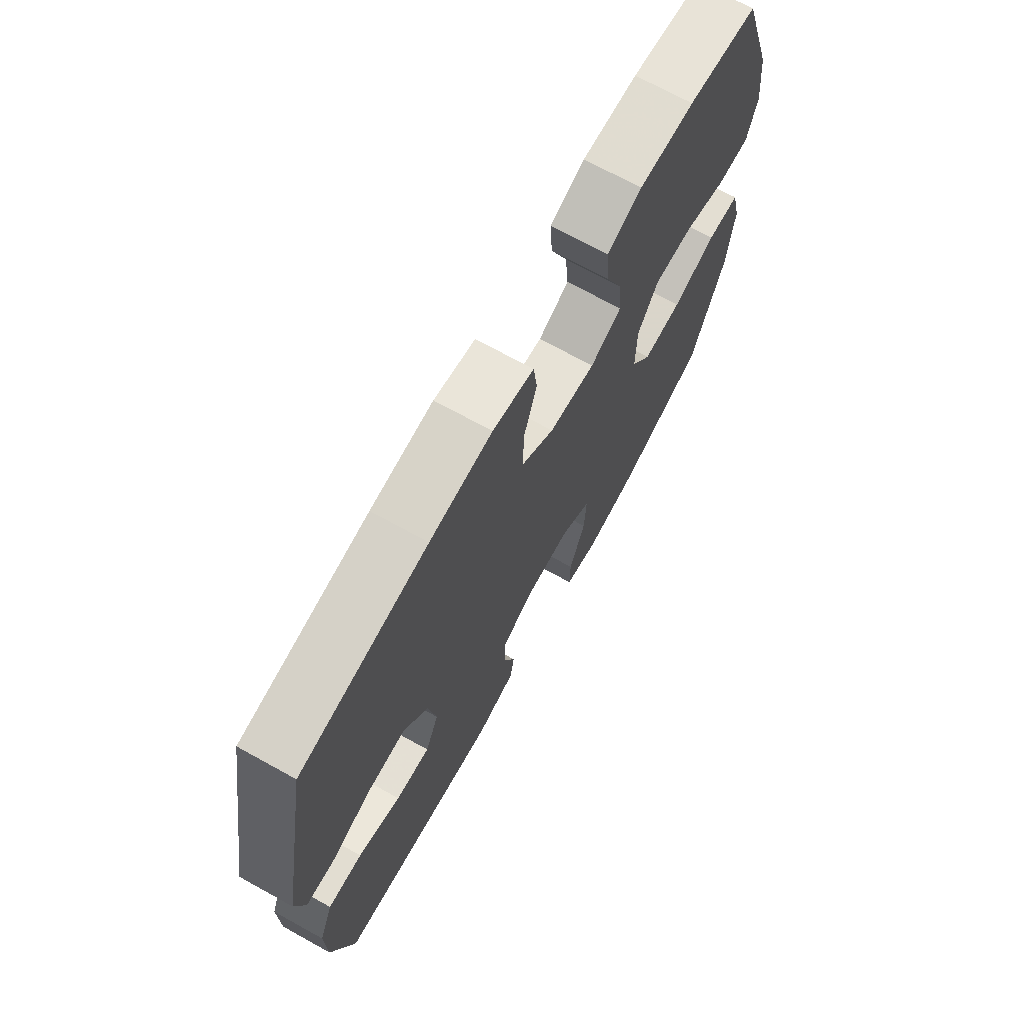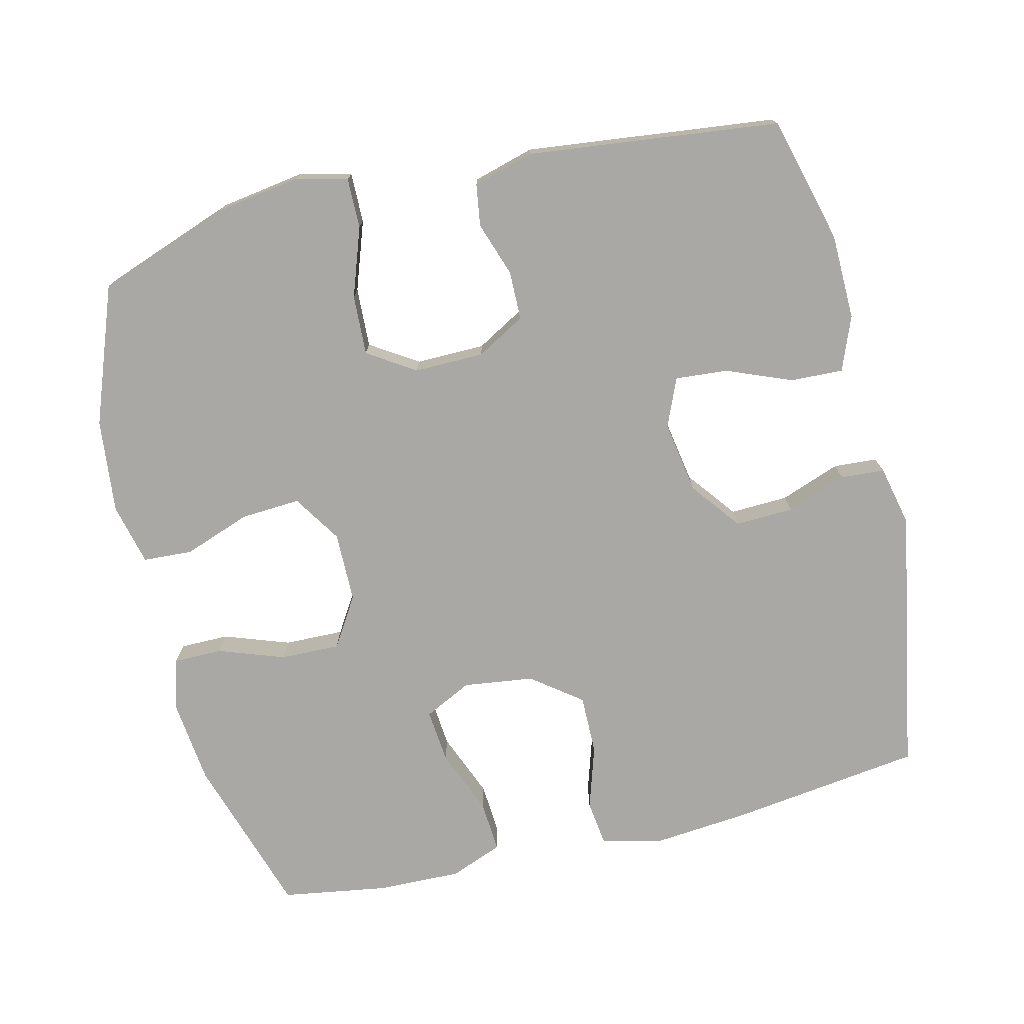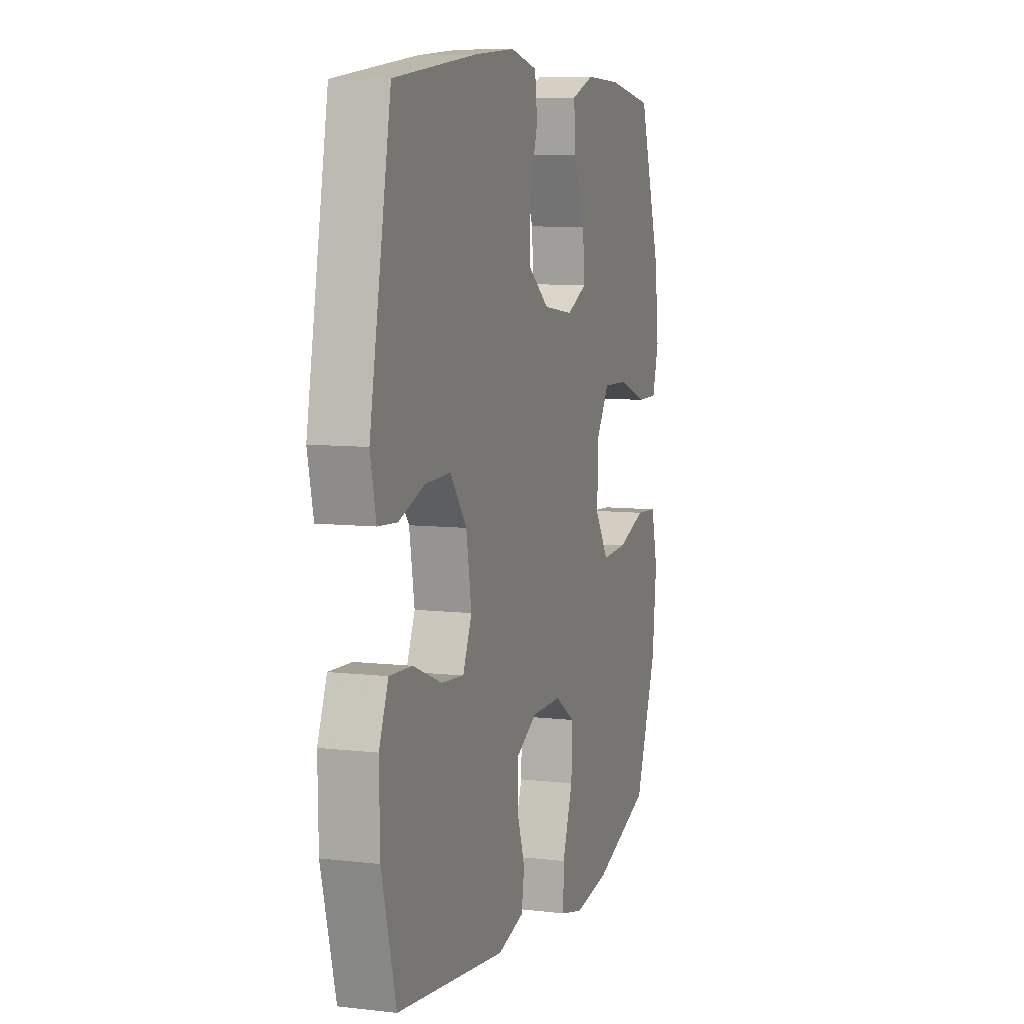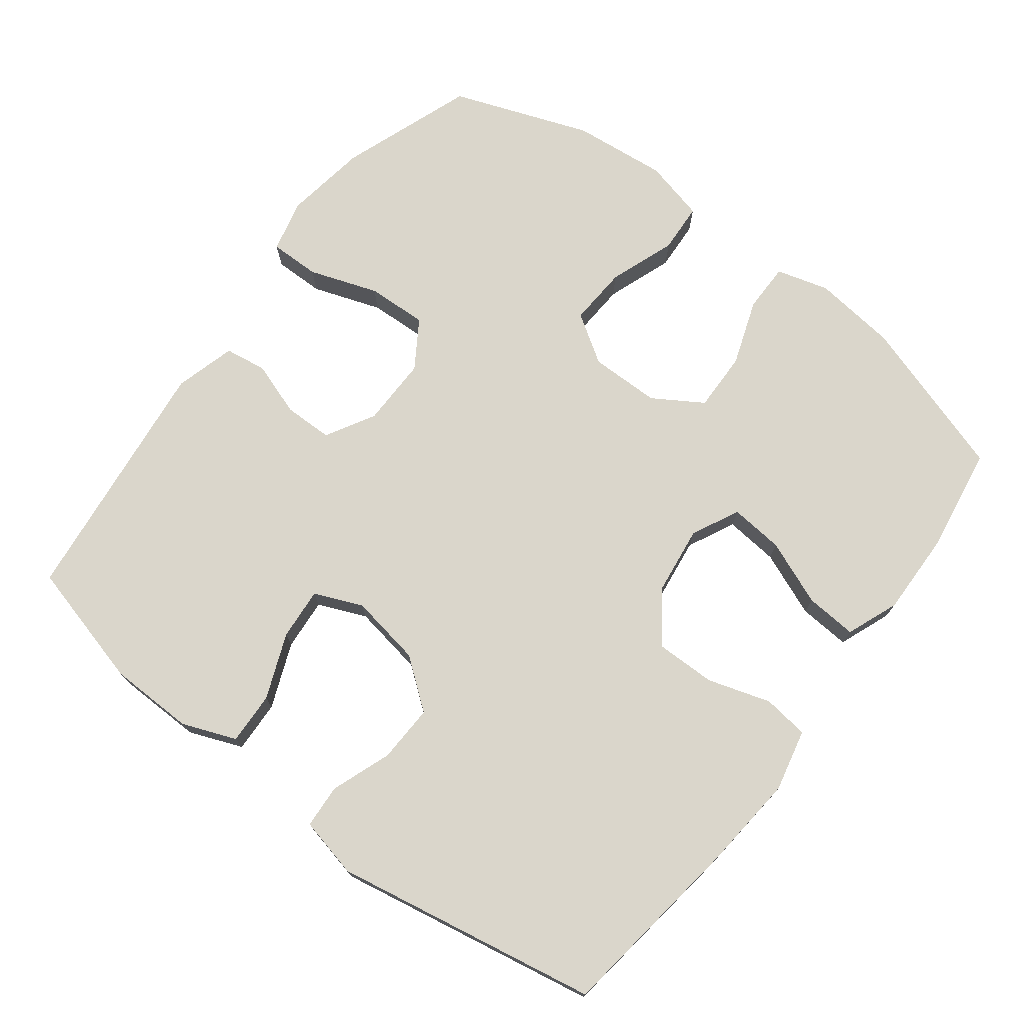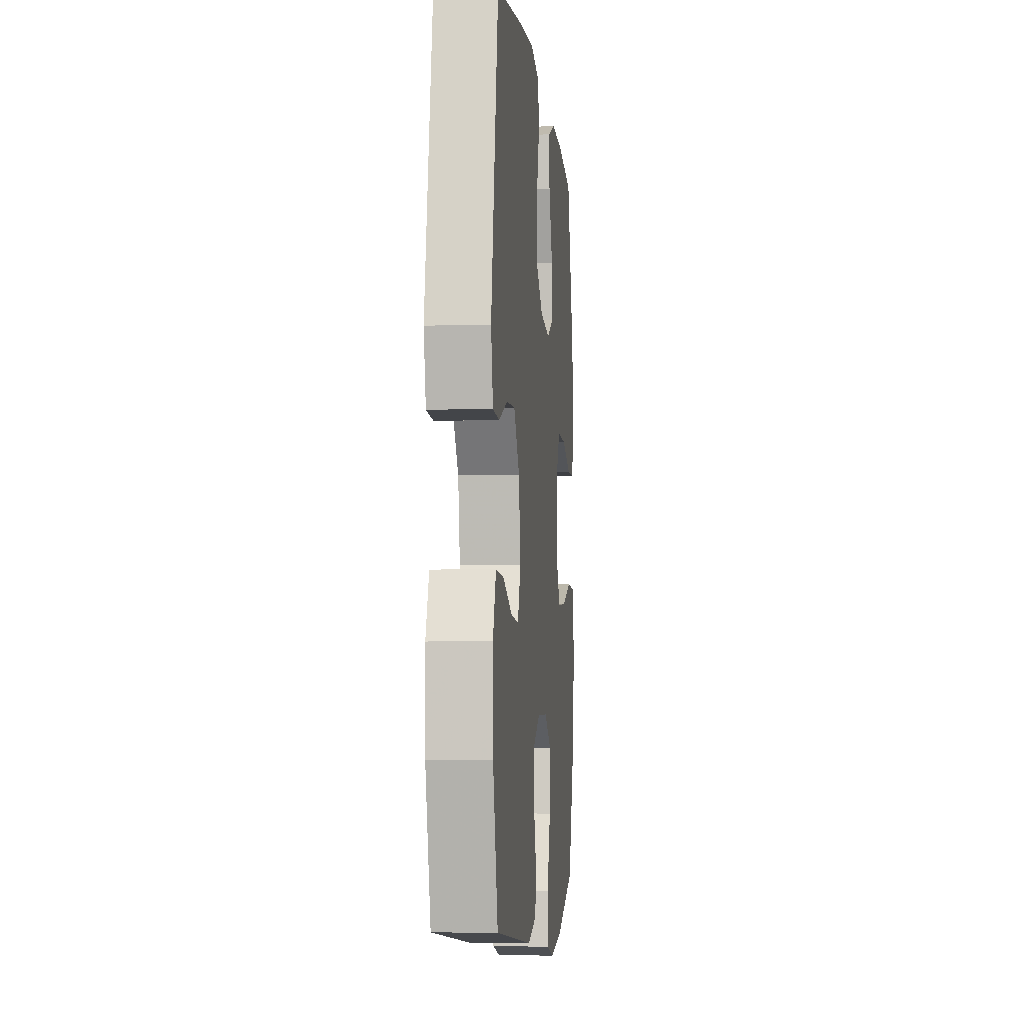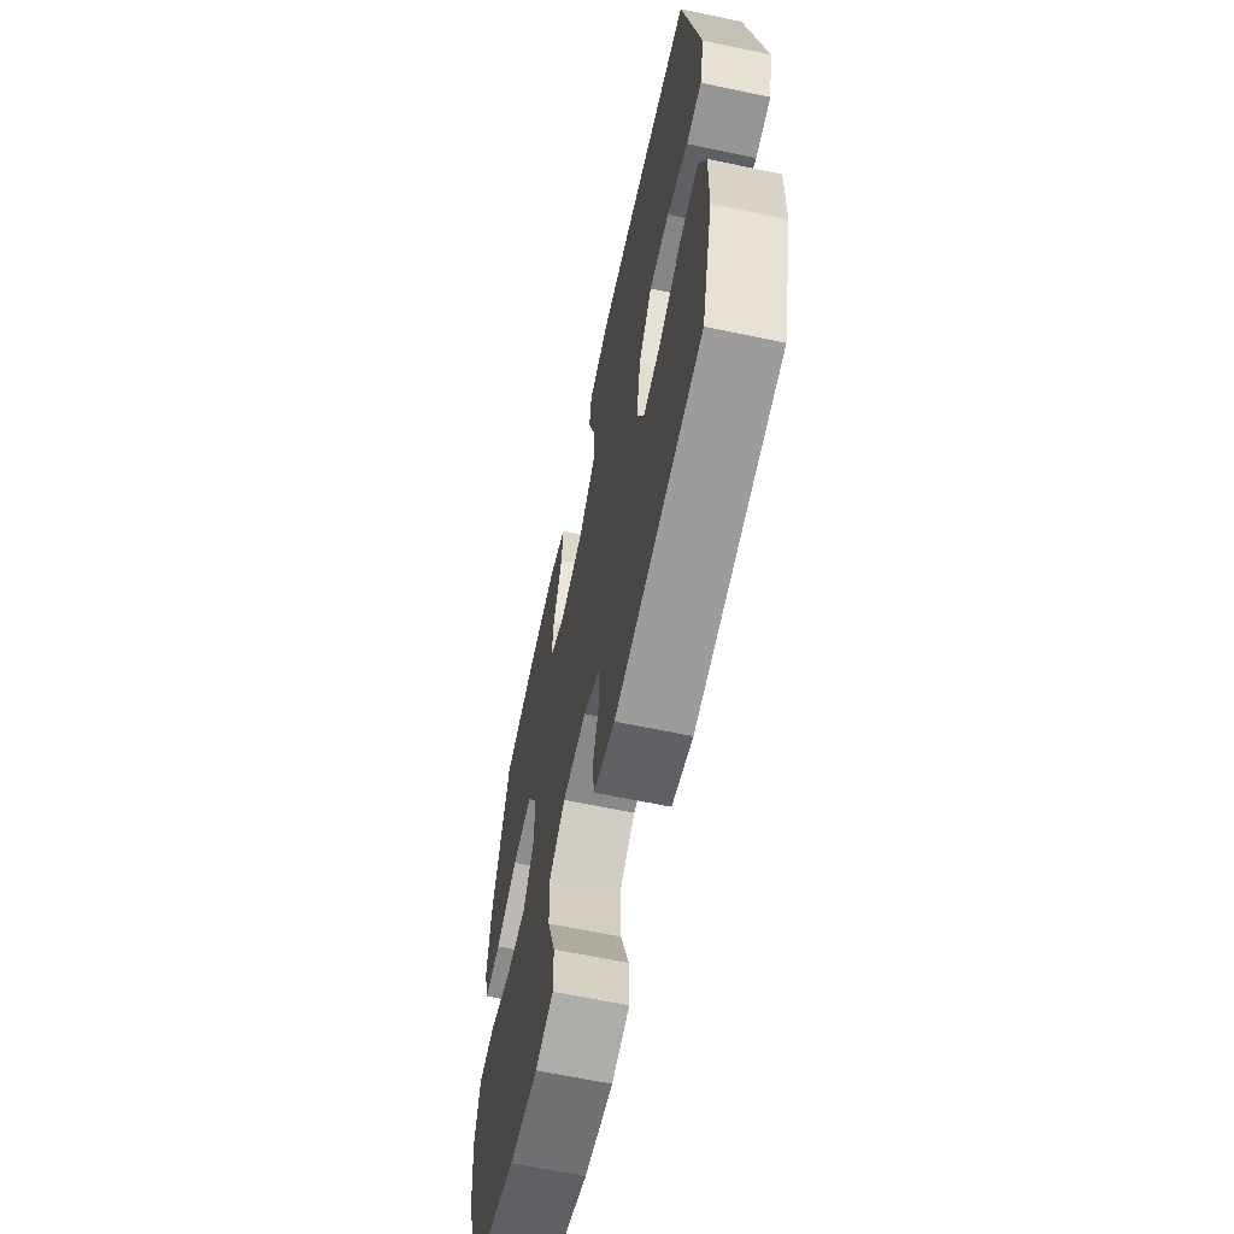
<metadata>
{"format":"obj","ext":"obj","renderer":"f3d","projection":"perspective","resolution":1024,"background":"white","views":[{"elev":70.9,"azim":-61.1,"up":"+Z"},{"elev":-75.0,"azim":-166.4,"up":"+Y"},{"elev":7.8,"azim":-71.9,"up":"+Z"},{"elev":74.0,"azim":-52.6,"up":"+Y"},{"elev":-4.9,"azim":-84.4,"up":"+Z"},{"elev":-63.7,"azim":-102.0,"up":"+Z"}]}
</metadata>
<code>
v 0.5 0.07 -0.5
v 0.312 0.07 -0.568
v 0.194 0.07 -0.586
v 0.12 0.07 -0.568
v 0.121 0.07 -0.497
v 0.155 0.07 -0.4
v 0.159 0.07 -0.315
v 0.092 0.07 -0.272
v -0.006 0.07 -0.273
v -0.075 0.07 -0.312
v -0.076 0.07 -0.381
v -0.05 0.07 -0.458
v -0.059 0.07 -0.517
v -0.145 0.07 -0.541
v -0.5 0.07 -0.5
v -0.547 0.07 -0.321
v -0.549 0.07 -0.2
v -0.519 0.07 -0.124
v -0.445 0.07 -0.127
v -0.353 0.07 -0.164
v -0.279 0.07 -0.17
v -0.25 0.07 -0.102
v -0.267 0.07 0
v -0.321 0.07 0.07
v -0.403 0.07 0.067
v -0.488 0.07 0.036
v -0.55 0.07 0.04
v -0.569 0.07 0.125
v -0.5 0.07 0.5
v -0.229 0.07 0.536
v -0.096 0.07 0.548
v -0.008 0.07 0.528
v 0 0.07 0.463
v -0.028 0.07 0.374
v -0.029 0.07 0.29
v 0.041 0.07 0.237
v 0.14 0.07 0.224
v 0.207 0.07 0.257
v 0.2 0.07 0.333
v 0.163 0.07 0.425
v 0.158 0.07 0.498
v 0.232 0.07 0.527
v 0.35 0.07 0.524
v 0.5 0.07 0.5
v 0.572 0.07 0.273
v 0.585 0.07 0.155
v 0.564 0.07 0.081
v 0.495 0.07 0.081
v 0.402 0.07 0.114
v 0.318 0.07 0.116
v 0.274 0.07 0.046
v 0.273 0.07 -0.053
v 0.317 0.07 -0.121
v 0.401 0.07 -0.116
v 0.495 0.07 -0.082
v 0.565 0.07 -0.086
v 0.586 0.07 -0.173
v 0.572 0.07 -0.306
v 0.5 0 -0.5
v 0.312 0 -0.568
v 0.194 0 -0.586
v 0.12 0 -0.568
v 0.121 0 -0.497
v 0.155 0 -0.4
v 0.159 0 -0.315
v 0.092 0 -0.272
v -0.006 0 -0.273
v -0.075 0 -0.312
v -0.076 0 -0.381
v -0.05 0 -0.458
v -0.059 0 -0.517
v -0.145 0 -0.541
v -0.5 0 -0.5
v -0.547 0 -0.321
v -0.549 0 -0.2
v -0.519 0 -0.124
v -0.445 0 -0.127
v -0.353 0 -0.164
v -0.279 0 -0.17
v -0.25 0 -0.102
v -0.267 0 0
v -0.321 0 0.07
v -0.403 0 0.067
v -0.488 0 0.036
v -0.55 0 0.04
v -0.569 0 0.125
v -0.5 0 0.5
v -0.229 0 0.536
v -0.096 0 0.548
v -0.008 0 0.528
v 0 0 0.463
v -0.028 0 0.374
v -0.029 0 0.29
v 0.041 0 0.237
v 0.14 0 0.224
v 0.207 0 0.257
v 0.2 0 0.333
v 0.163 0 0.425
v 0.158 0 0.498
v 0.232 0 0.527
v 0.35 0 0.524
v 0.5 0 0.5
v 0.572 0 0.273
v 0.585 0 0.155
v 0.564 0 0.081
v 0.495 0 0.081
v 0.402 0 0.114
v 0.318 0 0.116
v 0.274 0 0.046
v 0.273 0 -0.053
v 0.317 0 -0.121
v 0.401 0 -0.116
v 0.495 0 -0.082
v 0.565 0 -0.086
v 0.586 0 -0.173
v 0.572 0 -0.306
f 4 5 6
f 3 4 6
f 2 3 6
f 1 2 6
f 58 1 6
f 57 58 6
f 56 57 6
f 55 56 6
f 54 55 6
f 53 54 6 7
f 52 53 7 8
f 51 52 8 9
f 50 51 9 10
f 47 48 49
f 46 47 49
f 45 46 49
f 44 45 49
f 43 44 49
f 42 43 49
f 41 42 49
f 40 41 49
f 39 40 49
f 38 39 49 50
f 37 38 50 10
f 32 33 34
f 31 32 34
f 30 31 34
f 29 30 34
f 28 29 34
f 27 28 34
f 26 27 34
f 25 26 34
f 24 25 34 35
f 23 24 35 36
f 18 19 20
f 17 18 20
f 16 17 20
f 15 16 20
f 14 15 20
f 13 14 20
f 12 13 20
f 11 12 20
f 10 11 20 21
f 36 37 10
f 23 36 10
f 22 23 10
f 10 21 22
f 64 63 62
f 64 62 61
f 64 61 60
f 64 60 59
f 64 59 116
f 64 116 115
f 64 115 114
f 64 114 113
f 64 113 112
f 65 64 112 111
f 66 65 111 110
f 67 66 110 109
f 68 67 109 108
f 107 106 105
f 107 105 104
f 107 104 103
f 107 103 102
f 107 102 101
f 107 101 100
f 107 100 99
f 107 99 98
f 107 98 97
f 108 107 97 96
f 68 108 96 95
f 92 91 90
f 92 90 89
f 92 89 88
f 92 88 87
f 92 87 86
f 92 86 85
f 92 85 84
f 92 84 83
f 93 92 83 82
f 94 93 82 81
f 78 77 76
f 78 76 75
f 78 75 74
f 78 74 73
f 78 73 72
f 78 72 71
f 78 71 70
f 78 70 69
f 79 78 69 68
f 68 95 94
f 68 94 81
f 68 81 80
f 80 79 68
f 1 59 60 2
f 2 60 61 3
f 3 61 62 4
f 4 62 63 5
f 5 63 64 6
f 6 64 65 7
f 7 65 66 8
f 8 66 67 9
f 9 67 68 10
f 10 68 69 11
f 11 69 70 12
f 12 70 71 13
f 13 71 72 14
f 14 72 73 15
f 15 73 74 16
f 16 74 75 17
f 17 75 76 18
f 18 76 77 19
f 19 77 78 20
f 20 78 79 21
f 21 79 80 22
f 22 80 81 23
f 23 81 82 24
f 24 82 83 25
f 25 83 84 26
f 26 84 85 27
f 27 85 86 28
f 28 86 87 29
f 29 87 88 30
f 30 88 89 31
f 31 89 90 32
f 32 90 91 33
f 33 91 92 34
f 34 92 93 35
f 35 93 94 36
f 36 94 95 37
f 37 95 96 38
f 38 96 97 39
f 39 97 98 40
f 40 98 99 41
f 41 99 100 42
f 42 100 101 43
f 43 101 102 44
f 44 102 103 45
f 45 103 104 46
f 46 104 105 47
f 47 105 106 48
f 48 106 107 49
f 49 107 108 50
f 50 108 109 51
f 51 109 110 52
f 52 110 111 53
f 53 111 112 54
f 54 112 113 55
f 55 113 114 56
f 56 114 115 57
f 57 115 116 58
f 58 116 59 1

</code>
